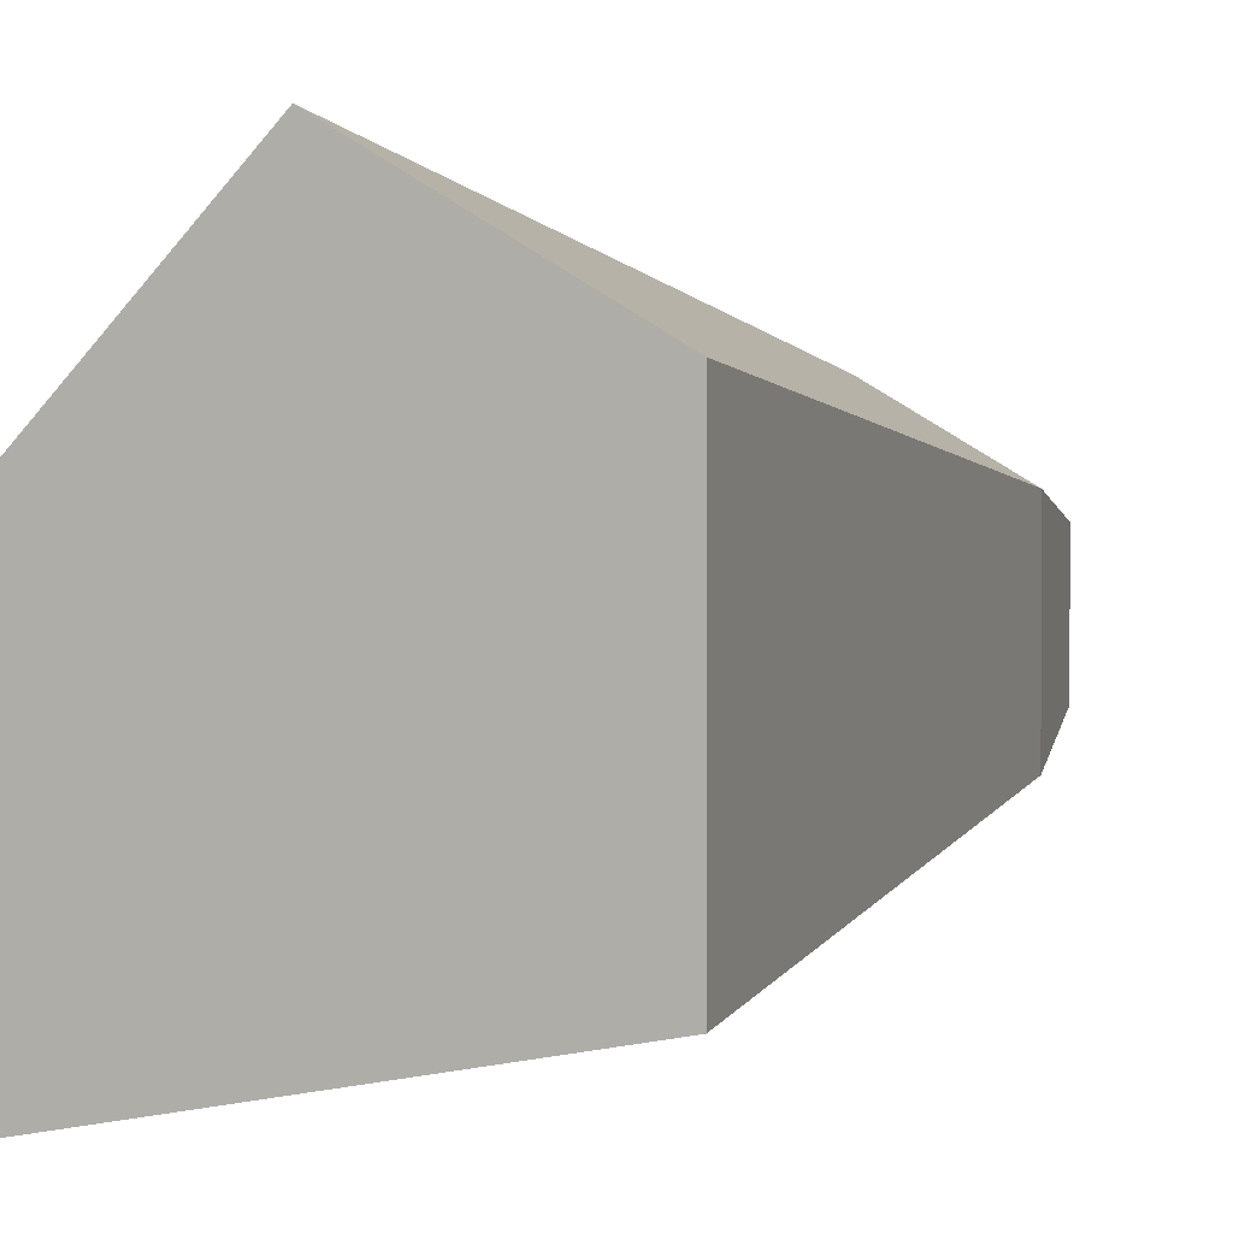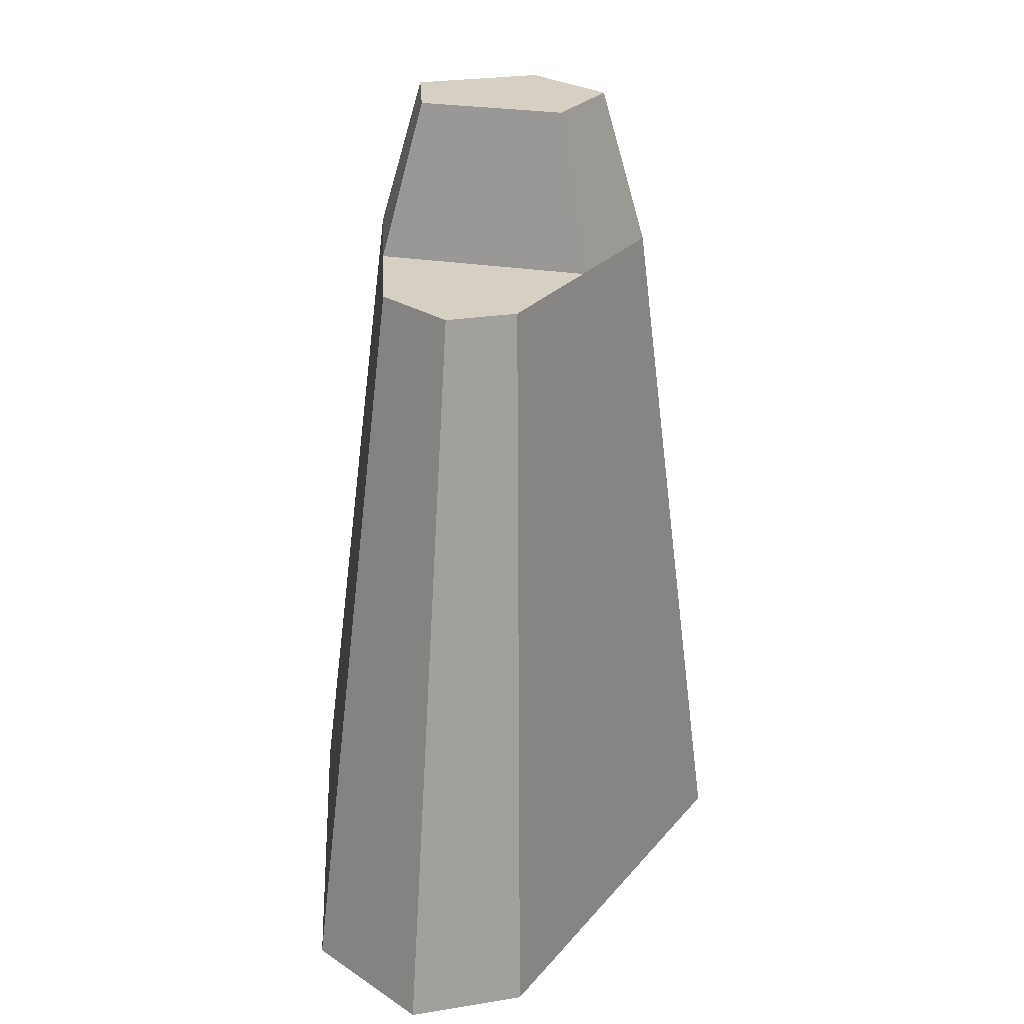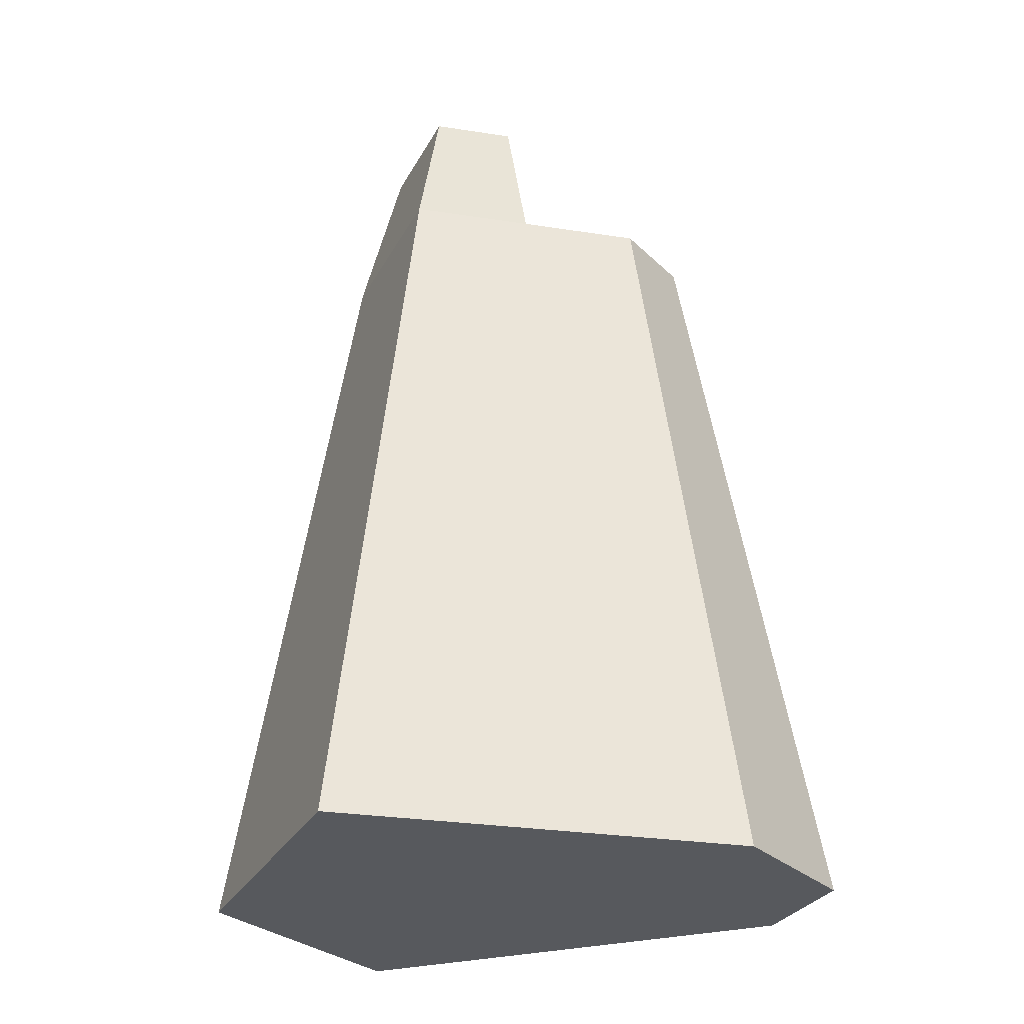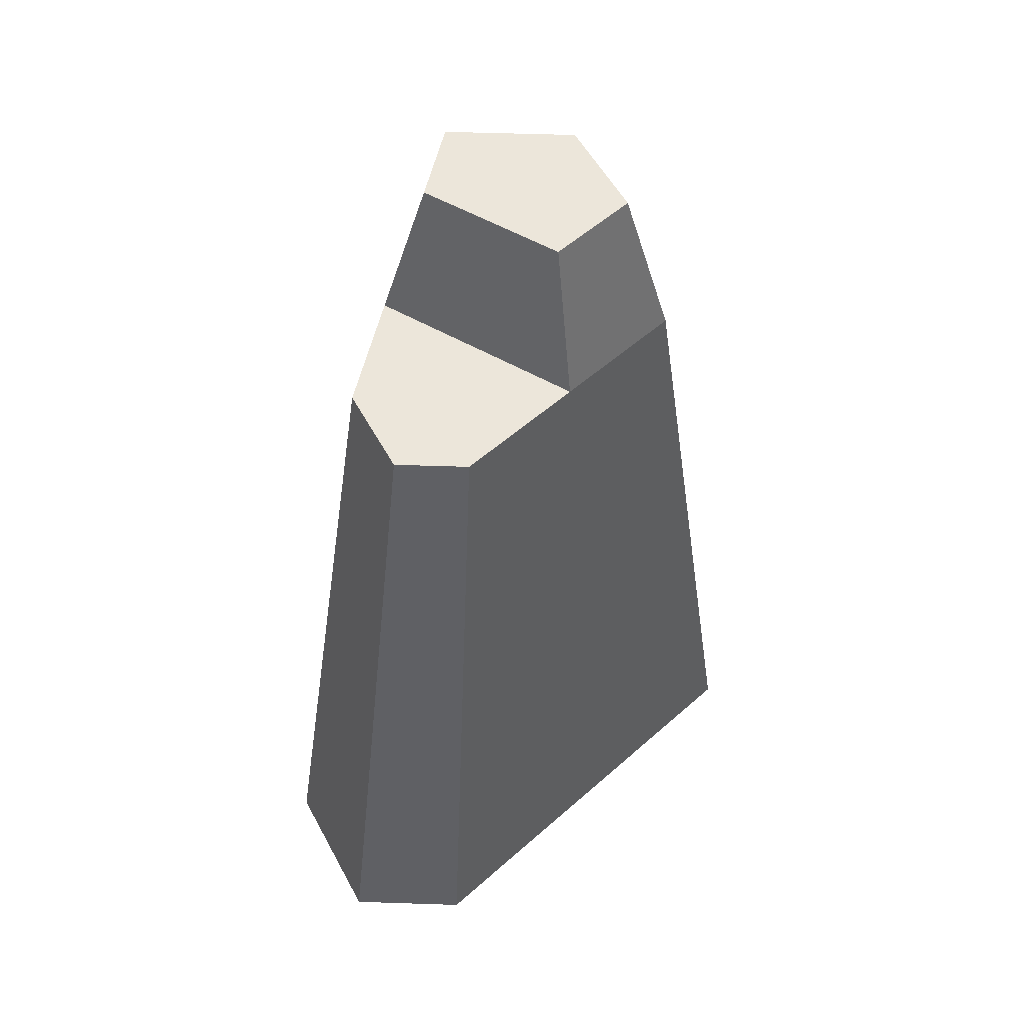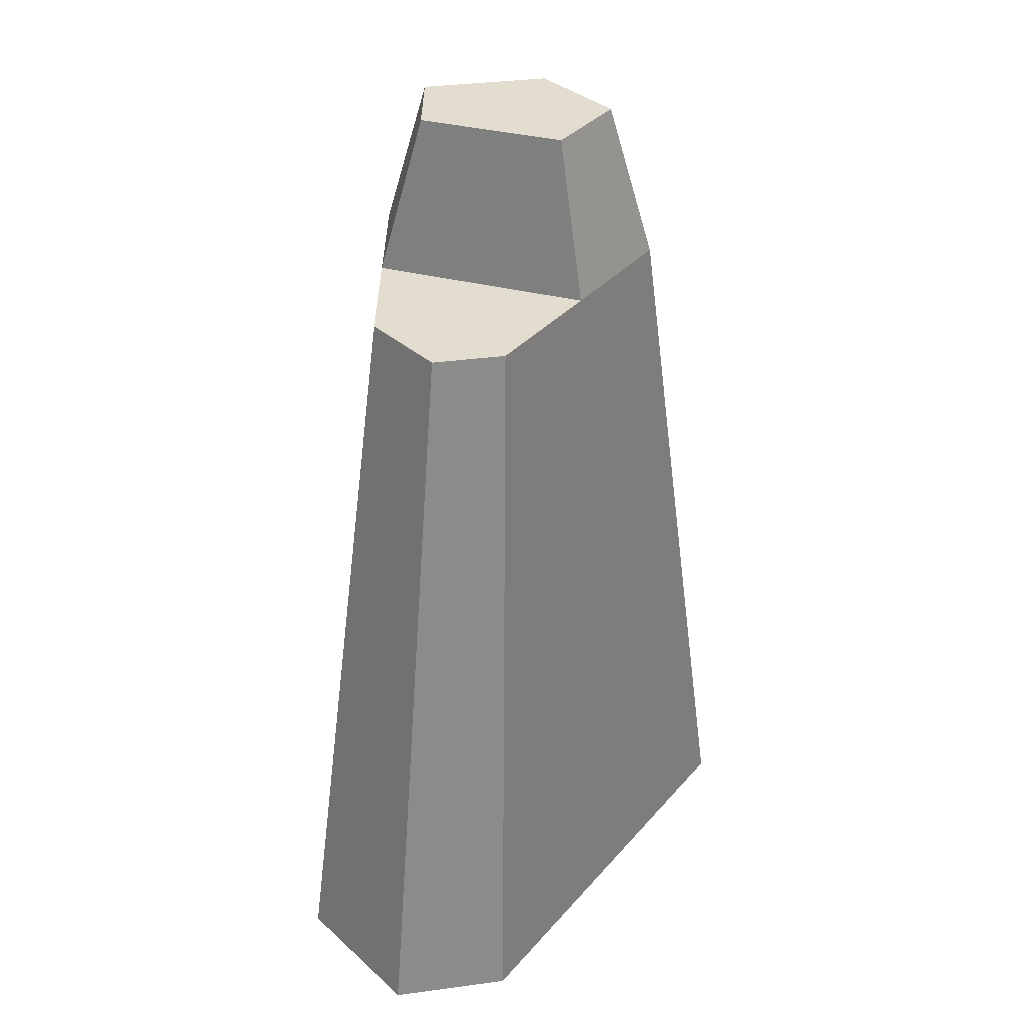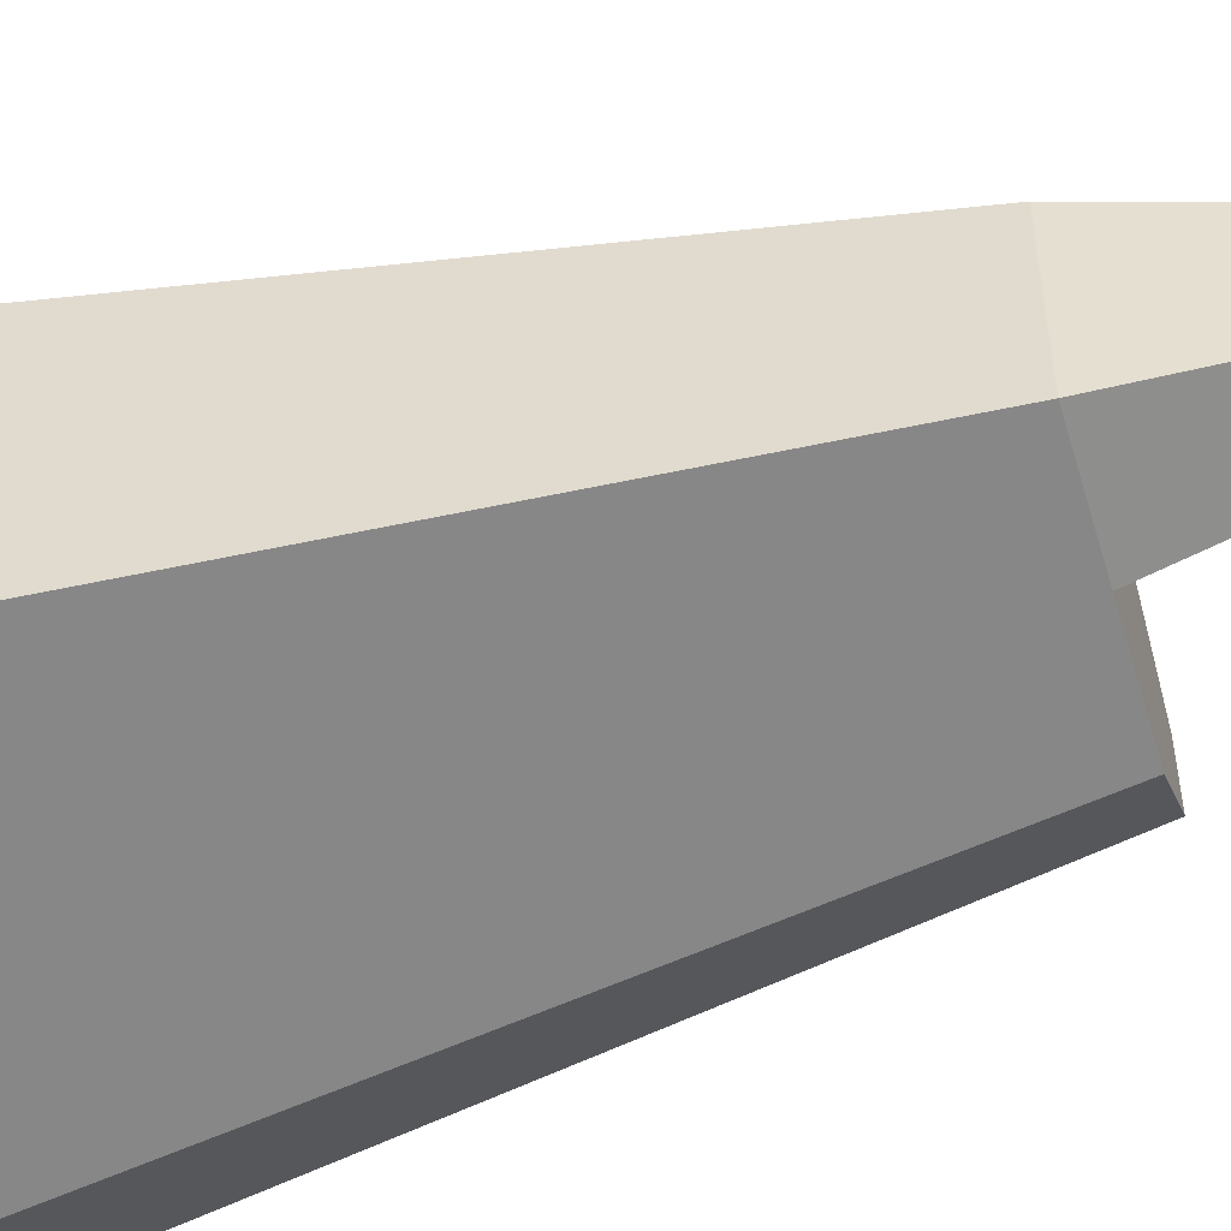
<metadata>
{"format":"obj","ext":"obj","renderer":"f3d","projection":"perspective","resolution":1024,"background":"white","views":[{"elev":1.3,"azim":25.8,"up":"+Z"},{"elev":26.3,"azim":-104.2,"up":"+Y"},{"elev":-29.4,"azim":156.3,"up":"+Y"},{"elev":54.6,"azim":-88.0,"up":"+Y"},{"elev":34.8,"azim":-100.2,"up":"+Y"},{"elev":-49.6,"azim":107.6,"up":"+Z"}]}
</metadata>
<code>
v  0.07032 1.79 0.3629
v  -0.6322 0 -0.1389
v  0.1172 0 0.6049
v  -0.3793 1.79 -0.08333
v  -0.1545 1.79 0.1398
v  0.08379 2.17 0.2556
v  -0.06909 2.17 0.1038
v  0.1005 2.17 -0.2008
v  0.2939 2.17 0.1343
v  0.3793 1.79 0.1845
v  0.6322 0 0.3076
v  0.6322 0 -0.4224
v  -0.3161 0 -0.6049
v  -0.6322 0 -0.4224
v  -0.3793 1.79 -0.2535
v  -0.1897 1.79 -0.363
v  0.09483 1.79 -0.3082
v  0.3793 1.79 -0.2535
v  0.2939 2.17 -0.1636
g Mesh1 Group1 Model
f 1 2 3
f 2 1 4
f 4 1 5
f 6 5 1
f 5 6 7
g Green_leafs
f 6 8 7
f 8 6 9
g Wood
f 1 9 6
f 9 1 10
f 3 10 1
f 10 3 11
f 3 12 11
f 3 13 12
f 2 13 3
f 13 2 14
f 2 15 14
f 15 2 4
g Green_leafs
f 5 15 4
f 15 5 16
f 16 5 17
g Wood
f 7 17 5
f 17 7 8
f 8 18 17
f 18 8 19
g Green_leafs
f 8 9 19
g Wood
f 9 18 19
f 18 9 10
f 10 12 18
f 12 10 11
f 12 16 18
f 16 12 13
f 13 15 16
f 15 13 14
f 18 16 17

</code>
